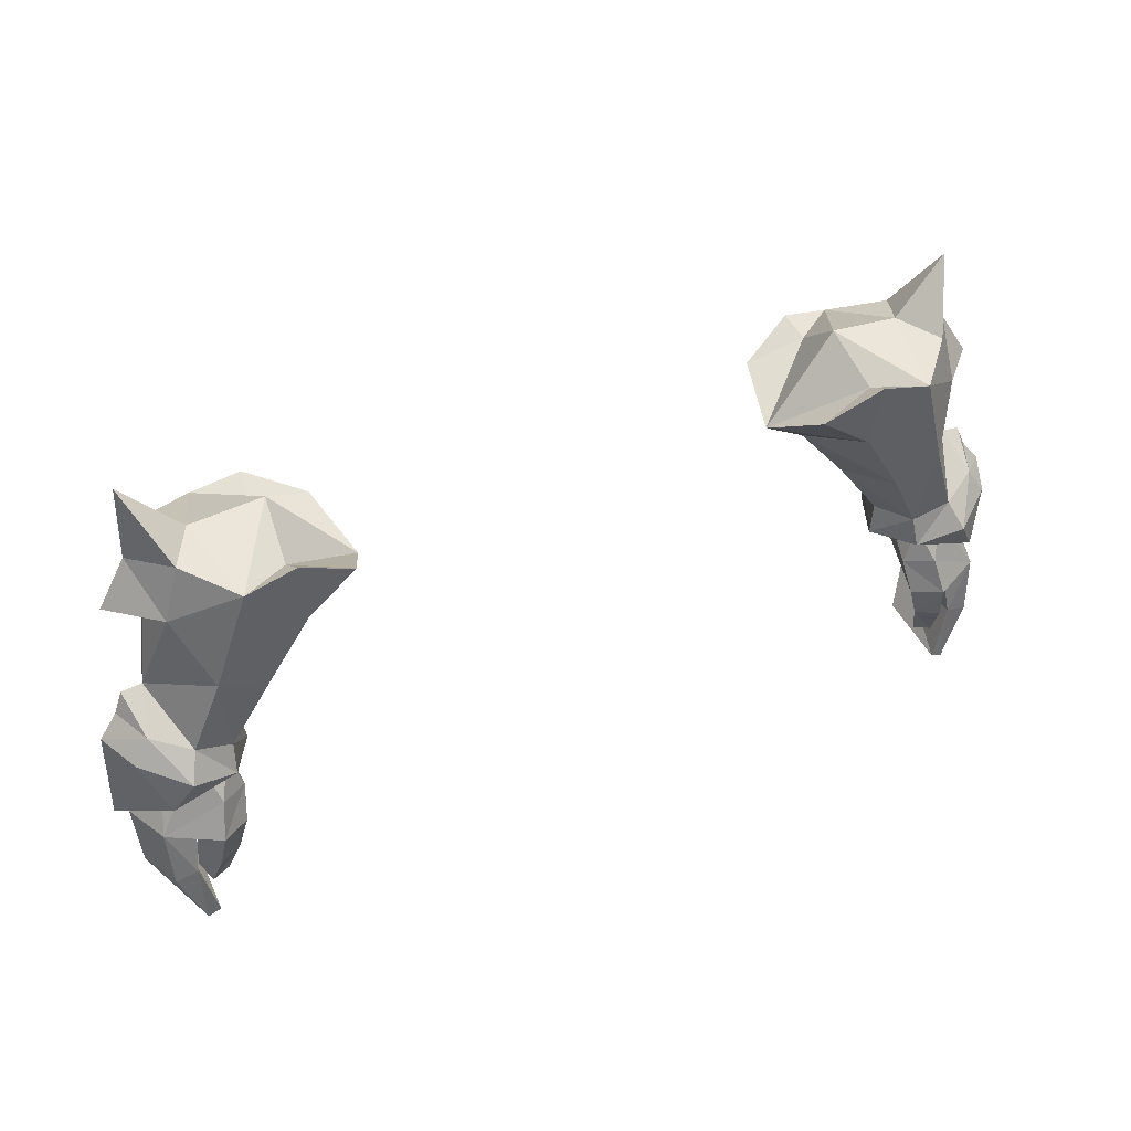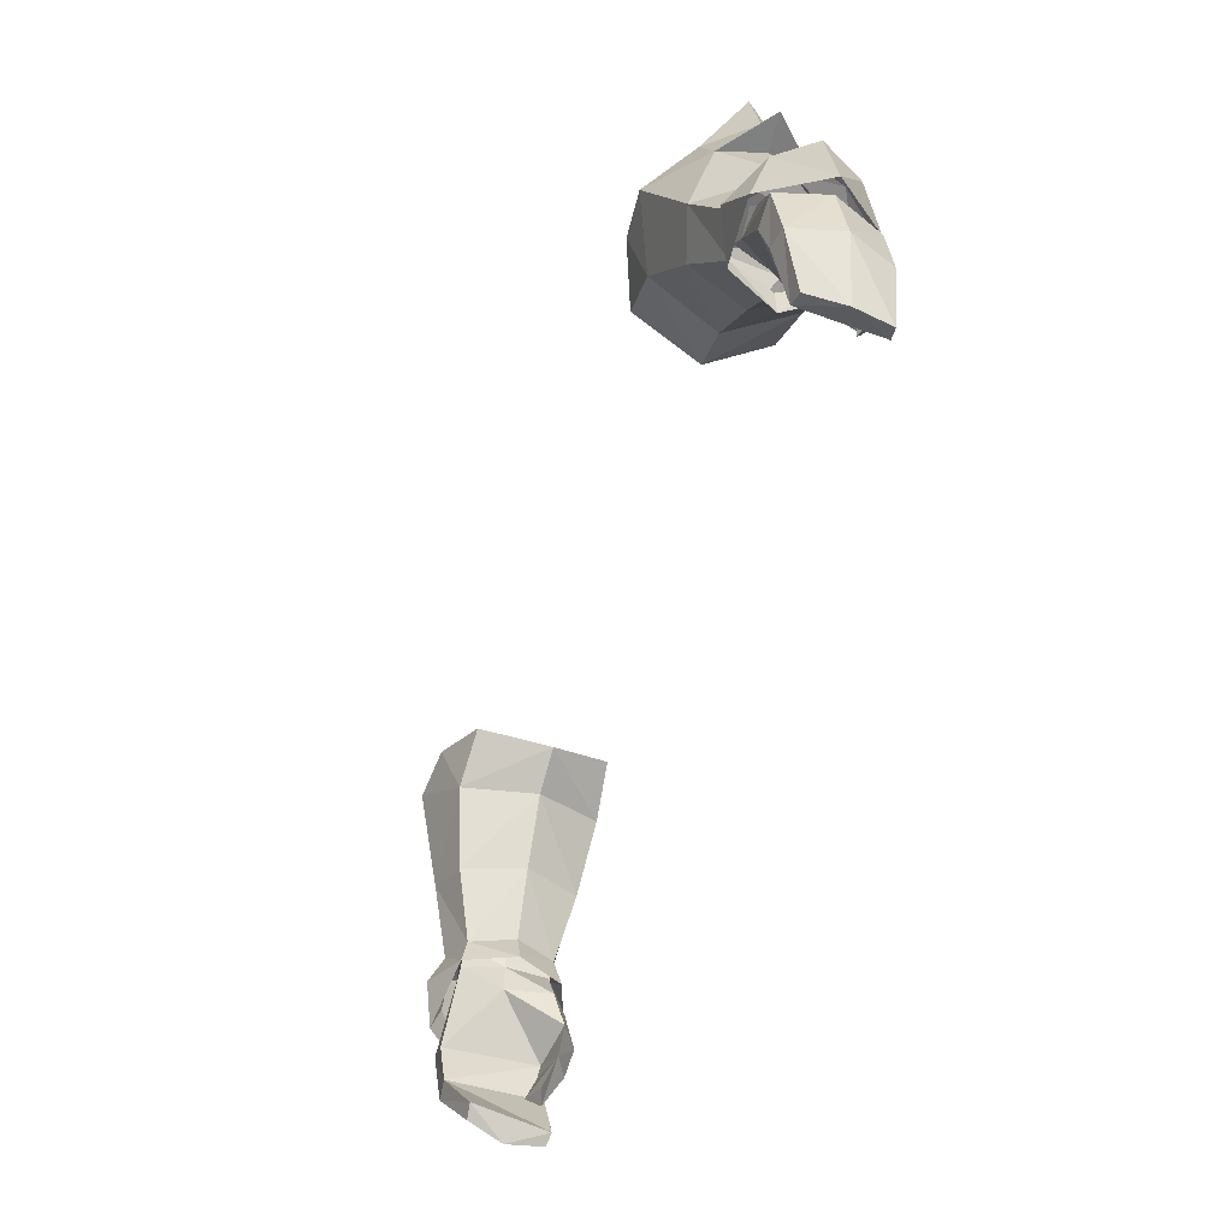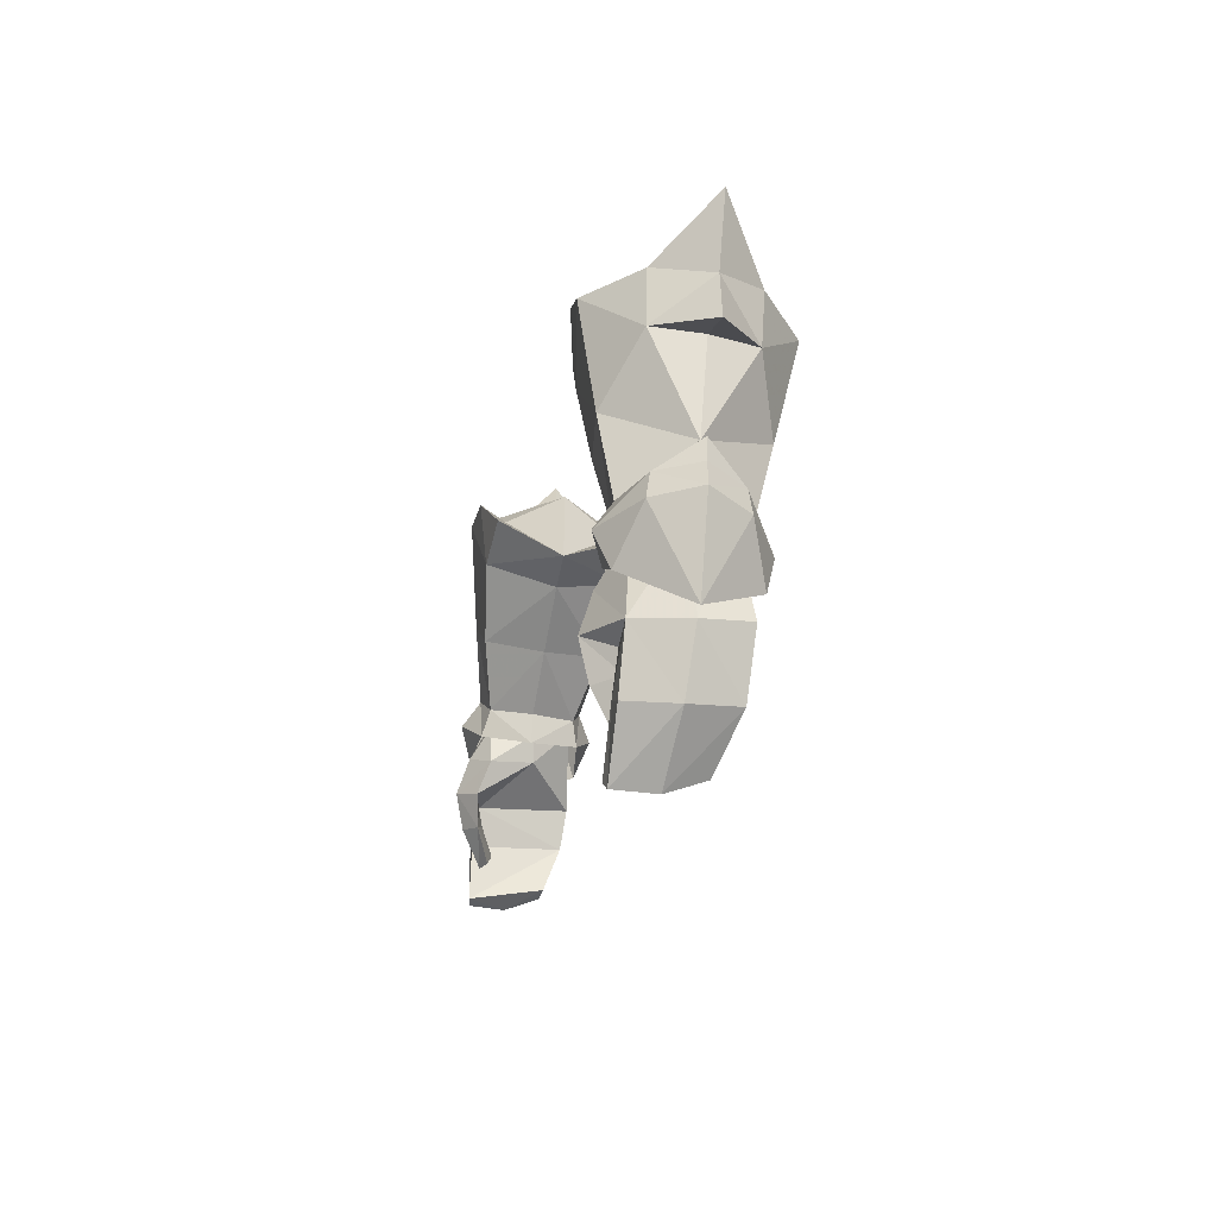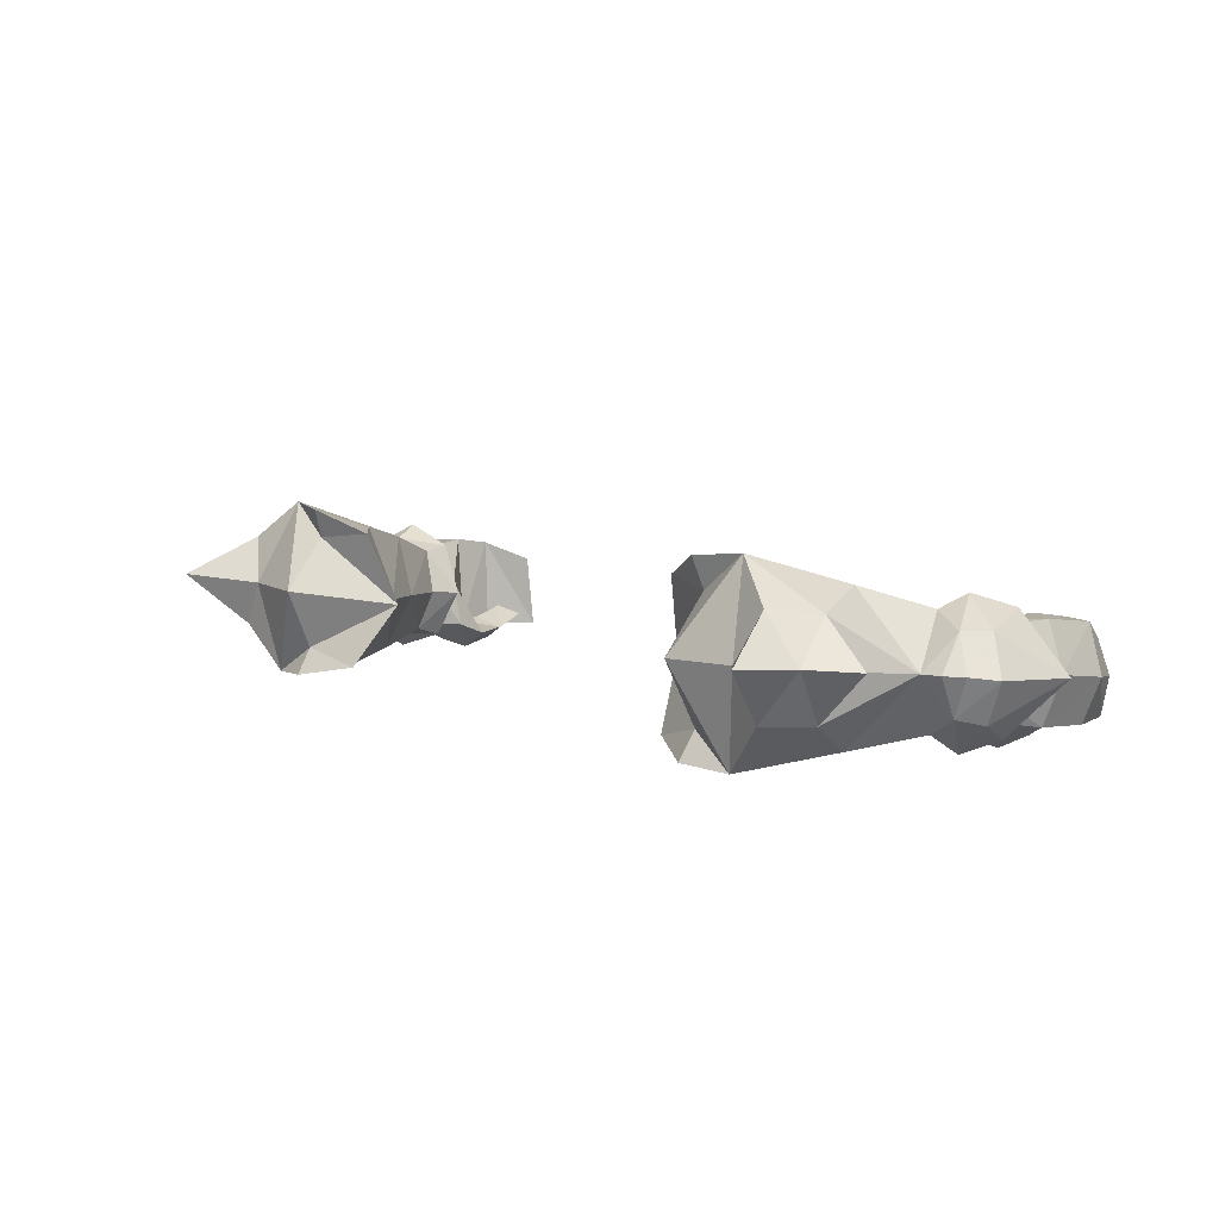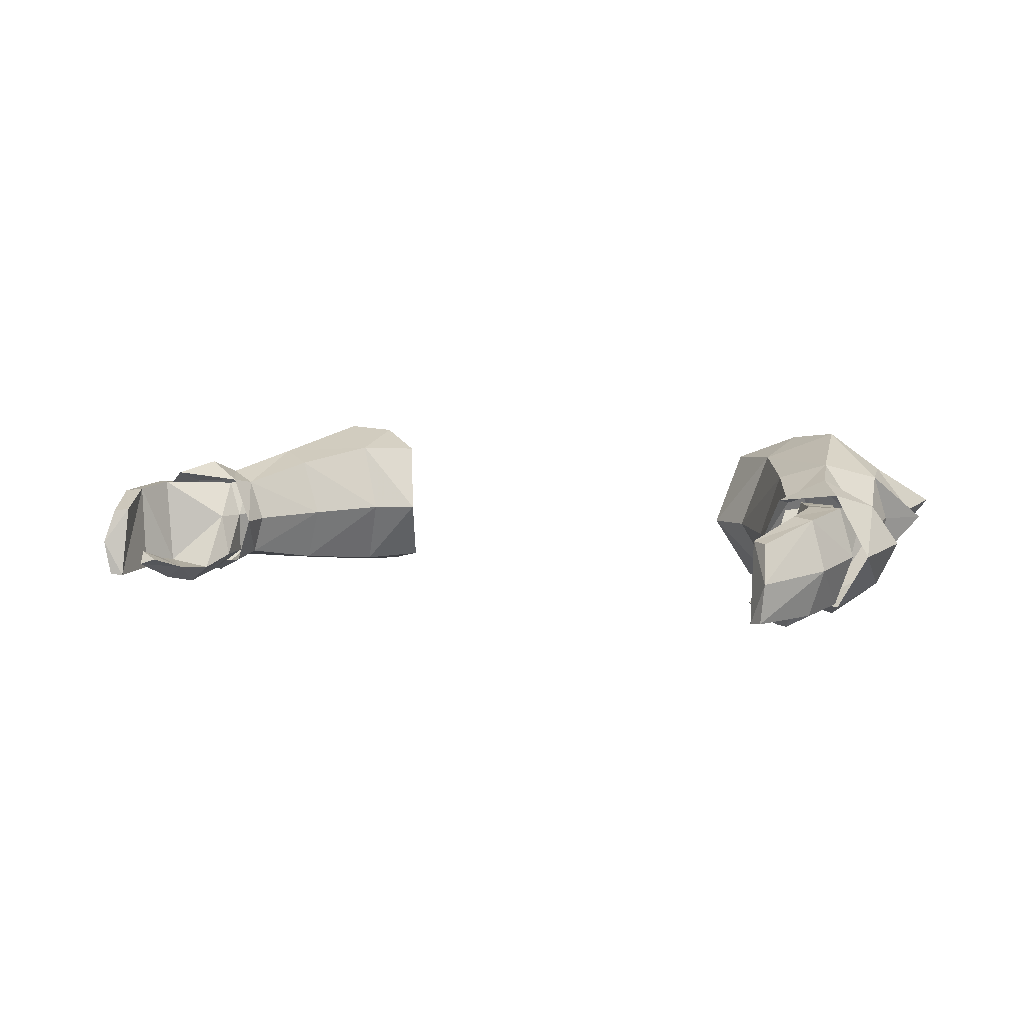
<metadata>
{"format":"obj","ext":"obj","renderer":"f3d","projection":"perspective","resolution":1024,"background":"white","views":[{"elev":41.2,"azim":-25.8,"up":"+Z"},{"elev":-60.8,"azim":-108.8,"up":"+Z"},{"elev":-13.1,"azim":79.9,"up":"+Z"},{"elev":7.6,"azim":49.7,"up":"+Y"},{"elev":4.2,"azim":-148.1,"up":"+Y"}]}
</metadata>
<code>
g knight_glove_male_36740
v 18.94 1.763 50.19
v 17.56 1.653 49.68
v 17.84 1.398 48.73
v 19.2 1.582 49.26
v 19.31 5.352 49.98
v 19.74 3.613 50.31
v 20.08 3.566 49.48
v 19.69 5.238 49.16
v 17.58 3.553 48.37
v 17.3 3.623 49.21
v 17.81 5.489 49.46
v 18.41 5.422 48.58
v 17.58 3.553 48.37
v 17.3 3.623 49.21
v 21.39 5.558 45.59
v 20.13 5.614 44.88
v 21.2 1.017 45.59
v 22.11 3.309 45.47
v 17.19 1.302 46.9
v 17.47 0.6678 45.27
v 18.79 -0.222 45.43
v 18.44 0.3792 47.16
v 19.03 0.1444 43.63
v 19.75 1.209 43.93
v 19.74 1.042 44.88
v 17.95 0.7758 43.65
v 17.47 0.6678 45.27
v 19.74 1.042 44.88
v 19.75 1.209 43.93
v 19.31 1.061 41.73
v 19.74 1.712 42.4
v 19.74 1.712 42.4
v 18.44 1.336 41.91
v 20.23 5.298 42.89
v 21.22 5.174 42.65
v 21.88 2.89 42.57
v 19.21 4.287 40.7
v 19.91 4.189 40.32
v 20.19 2.429 39.75
v 20.01 0.741 42.94
v 21.06 0.7725 42.76
v 19.3 0.5472 40.22
v 19.9 0.62 39.92
v 19.3 0.5472 40.22
v 20.01 0.741 42.94
v 19.21 4.287 40.7
v 19.91 4.189 40.32
v 20.19 2.429 39.75
v 19.3 0.5472 40.22
v 17.95 0.7758 43.65
v 18.44 1.336 41.91
v 17.45 1.286 49.55
v 15.79 0.7786 52.72
v 14.51 3.574 52.01
v 16.52 3.323 49.23
v 13.69 0.5178 56.15
v 12.18 3.814 54.78
v 17.27 5.473 49.07
v 15.55 6.554 52.05
v 13.4 7.419 55.34
v 17.72 3.527 46.96
v 17.19 1.302 46.9
v 19.31 1.061 41.73
v 19.9 0.62 39.92
v 19.2 0.9891 50.24
v 19.68 0.09552 49.04
v 20.96 1.935 50.87
v 17.89 0.5642 53.89
v 11.32 0.7771 57.8
v 10.17 3.838 55.86
v 16.41 0.08876 58.78
v 19.27 2.146 56.8
v 18.49 2.339 59.35
v 14.01 0.2363 59.28
v 10.17 3.838 55.86
v 11.32 0.7771 57.8
v 14.12 1.519 58.48
v 14.01 0.2363 59.28
v 16.31 3.211 47.73
v 17.55 0.854 48.2
v 20.12 4.665 58.68
v 19.96 4.971 62.08
v 18.49 2.339 59.35
v 19.96 4.971 62.08
v 17.3 4.56 59.49
v 20.41 3.851 52.27
v 19.67 4.314 56.49
v 21.79 3.774 51.11
v 21.38 3.875 52.12
v 16.41 0.08876 58.78
v 22.64 3.613 50.01
v 21.7 1.638 49.7
v 22.74 3.293 45.78
v 21.47 4.466 56.49
v 21.47 4.466 56.49
v 19.27 2.146 56.8
v 19.67 4.314 56.49
v 13.83 4.473 59.87
v 20.62 0.6326 47.39
v 18.99 6.072 49.69
v 20.82 5.433 50.46
v 19.5 6.691 48.35
v 17.62 7.204 53.12
v 11.05 7.345 57.03
v 16.06 8.661 57.78
v 18.31 6.782 58.83
v 19.09 6.454 56.3
v 13.68 8.432 58.32
v 13.89 7.015 57.84
v 11.05 7.345 57.03
v 13.68 8.432 58.32
v 17.38 5.674 47.75
v 18.31 6.782 58.83
v 16.06 8.661 57.78
v 21.6 5.43 49.31
v 19.09 6.454 56.3
v 20.75 6.065 46.72
v -19.07 1.763 50.19
v -19.33 1.582 49.26
v -17.97 1.398 48.73
v -17.69 1.653 49.68
v -19.44 5.352 49.98
v -19.82 5.238 49.16
v -20.21 3.566 49.48
v -19.87 3.613 50.31
v -17.7 3.553 48.37
v -17.43 3.623 49.21
v -17.94 5.489 49.46
v -17.43 3.623 49.21
v -17.7 3.553 48.37
v -18.54 5.422 48.58
v -21.52 5.558 45.59
v -20.26 5.614 44.88
v -21.33 1.017 45.59
v -22.24 3.309 45.47
v -17.32 1.302 46.9
v -18.57 0.3792 47.16
v -18.92 -0.222 45.43
v -17.59 0.6677 45.27
v -19.87 1.041 44.88
v -19.88 1.209 43.93
v -19.16 0.1444 43.63
v -18.07 0.7757 43.65
v -19.88 1.209 43.93
v -19.87 1.041 44.88
v -17.59 0.6677 45.27
v -19.86 1.712 42.4
v -19.44 1.061 41.73
v -19.86 1.712 42.4
v -18.57 1.336 41.91
v -20.35 5.298 42.89
v -21.35 5.174 42.65
v -22 2.89 42.57
v -19.34 4.287 40.7
v -20.04 4.189 40.32
v -20.32 2.429 39.75
v -21.19 0.7724 42.76
v -20.14 0.7409 42.94
v -20.03 0.62 39.92
v -19.42 0.5472 40.22
v -20.14 0.7409 42.94
v -19.42 0.5472 40.22
v -19.34 4.287 40.7
v -19.42 0.5472 40.22
v -20.32 2.429 39.75
v -20.04 4.189 40.32
v -18.57 1.336 41.91
v -18.07 0.7757 43.65
v -17.57 1.286 49.55
v -16.65 3.323 49.23
v -14.64 3.574 52.01
v -15.92 0.7786 52.72
v -12.31 3.814 54.78
v -13.82 0.5178 56.15
v -17.4 5.473 49.07
v -15.68 6.554 52.05
v -13.53 7.419 55.34
v -17.85 3.527 46.96
v -17.32 1.302 46.9
v -19.44 1.061 41.73
v -20.03 0.62 39.92
v -19.33 0.989 50.24
v -21.09 1.935 50.87
v -19.81 0.09549 49.04
v -18.02 0.5642 53.89
v -10.29 3.838 55.86
v -11.44 0.7771 57.8
v -16.54 0.08874 58.78
v -18.62 2.339 59.35
v -19.4 2.146 56.8
v -14.14 0.2363 59.28
v -10.29 3.838 55.86
v -14.25 1.519 58.48
v -11.44 0.7771 57.8
v -14.14 0.2363 59.28
v -16.44 3.211 47.73
v -17.68 0.854 48.2
v -20.25 4.665 58.68
v -20.09 4.971 62.08
v -18.62 2.339 59.35
v -17.43 4.56 59.49
v -20.09 4.971 62.08
v -20.53 3.851 52.27
v -19.8 4.314 56.49
v -21.91 3.774 51.11
v -21.51 3.875 52.12
v -16.54 0.08874 58.78
v -22.77 3.613 50.01
v -22.87 3.293 45.78
v -21.83 1.638 49.7
v -21.6 4.465 56.49
v -21.6 4.465 56.49
v -19.8 4.314 56.49
v -19.4 2.146 56.8
v -13.96 4.473 59.87
v -20.75 0.6326 47.39
v -19.12 6.072 49.69
v -19.63 6.691 48.35
v -20.95 5.433 50.46
v -17.75 7.204 53.12
v -11.17 7.345 57.03
v -16.19 8.661 57.78
v -19.22 6.454 56.3
v -18.44 6.782 58.83
v -13.81 8.432 58.32
v -11.17 7.345 57.03
v -14.02 7.015 57.84
v -13.81 8.432 58.32
v -17.51 5.674 47.75
v -18.44 6.782 58.83
v -16.19 8.661 57.78
v -21.73 5.43 49.31
v -19.22 6.454 56.3
v -20.88 6.065 46.72
f 1 2 3
f 3 4 1
f 5 6 7
f 7 8 5
f 9 3 2
f 2 10 9
f 1 4 7
f 7 6 1
f 11 12 13
f 13 14 11
f 5 8 12
f 12 11 5
f 15 16 12
f 12 8 15
f 17 18 7
f 7 4 17
f 19 20 21
f 21 22 19
f 21 23 24
f 24 25 21
f 26 27 28
f 28 29 26
f 24 23 30
f 30 31 24
f 32 33 26
f 26 29 32
f 34 16 15
f 15 35 34
f 35 15 18
f 18 36 35
f 37 34 35
f 35 38 37
f 35 36 39
f 39 38 35
f 17 25 40
f 40 41 17
f 40 42 43
f 43 41 40
f 43 39 36
f 36 41 43
f 34 37 44
f 44 45 34
f 36 18 17
f 17 41 36
f 28 16 34
f 34 45 28
f 46 47 48
f 48 49 46
f 30 23 50
f 50 51 30
f 21 20 50
f 50 23 21
f 8 7 18
f 18 15 8
f 52 53 54
f 54 55 52
f 53 56 57
f 57 54 53
f 58 55 54
f 54 59 58
f 59 54 57
f 57 60 59
f 16 61 12
f 21 17 22
f 22 4 3
f 22 3 19
f 19 3 9
f 61 62 13
f 25 17 21
f 62 61 27
f 33 32 63
f 61 16 28
f 27 61 28
f 13 12 61
f 49 48 64
f 17 4 22
f 65 66 67
f 65 68 52
f 56 69 70
f 68 71 56
f 71 72 73
f 71 74 56
f 75 76 77
f 76 78 77
f 79 80 52
f 52 55 79
f 65 80 66
f 65 52 80
f 56 70 57
f 68 56 53
f 71 68 72
f 81 82 73
f 72 81 73
f 83 84 85
f 86 87 72
f 88 89 67
f 68 86 72
f 65 67 86
f 90 83 85
f 91 92 93
f 68 65 86
f 68 53 52
f 81 72 94
f 95 96 97
f 77 90 98
f 74 69 56
f 78 90 77
f 77 98 75
f 89 86 67
f 67 91 88
f 66 99 92
f 66 80 99
f 99 93 92
f 66 92 67
f 67 92 91
f 90 85 98
f 100 101 102
f 100 58 103
f 60 70 104
f 103 60 105
f 105 106 107
f 105 60 108
f 75 109 110
f 110 109 111
f 79 58 112
f 58 79 55
f 100 102 112
f 100 112 58
f 60 57 70
f 103 59 60
f 105 107 103
f 81 106 82
f 107 106 81
f 113 85 84
f 86 107 87
f 88 101 89
f 103 107 86
f 100 86 101
f 114 85 113
f 91 93 115
f 103 86 100
f 103 58 59
f 81 94 107
f 95 97 116
f 109 98 114
f 108 60 104
f 111 109 114
f 109 75 98
f 89 101 86
f 101 88 91
f 102 115 117
f 102 117 112
f 117 115 93
f 102 101 115
f 101 91 115
f 114 98 85
f 118 119 120
f 120 121 118
f 122 123 124
f 124 125 122
f 126 127 121
f 121 120 126
f 118 125 124
f 124 119 118
f 128 129 130
f 130 131 128
f 122 128 131
f 131 123 122
f 132 123 131
f 131 133 132
f 134 119 124
f 124 135 134
f 136 137 138
f 138 139 136
f 138 140 141
f 141 142 138
f 143 144 145
f 145 146 143
f 141 147 148
f 148 142 141
f 149 144 143
f 143 150 149
f 151 152 132
f 132 133 151
f 152 153 135
f 135 132 152
f 154 155 152
f 152 151 154
f 152 155 156
f 156 153 152
f 134 157 158
f 158 140 134
f 158 157 159
f 159 160 158
f 159 157 153
f 153 156 159
f 151 161 162
f 162 154 151
f 153 157 134
f 134 135 153
f 145 161 151
f 151 133 145
f 163 164 165
f 165 166 163
f 148 167 168
f 168 142 148
f 138 142 168
f 168 139 138
f 123 132 135
f 135 124 123
f 169 170 171
f 171 172 169
f 172 171 173
f 173 174 172
f 175 176 171
f 171 170 175
f 176 177 173
f 173 171 176
f 133 131 178
f 138 137 134
f 137 120 119
f 137 136 120
f 136 126 120
f 178 130 179
f 140 138 134
f 179 146 178
f 150 180 149
f 178 145 133
f 146 145 178
f 130 178 131
f 164 181 165
f 134 137 119
f 182 183 184
f 182 169 185
f 174 186 187
f 185 174 188
f 188 189 190
f 188 174 191
f 192 193 194
f 194 193 195
f 196 169 197
f 169 196 170
f 182 184 197
f 182 197 169
f 174 173 186
f 185 172 174
f 188 190 185
f 198 189 199
f 190 189 198
f 200 201 202
f 203 190 204
f 205 183 206
f 185 190 203
f 182 203 183
f 207 201 200
f 208 209 210
f 185 203 182
f 185 169 172
f 198 211 190
f 212 213 214
f 193 215 207
f 191 174 187
f 195 193 207
f 193 192 215
f 206 183 203
f 183 205 208
f 184 210 216
f 184 216 197
f 216 210 209
f 184 183 210
f 183 208 210
f 207 215 201
f 217 218 219
f 217 220 175
f 177 221 186
f 220 222 177
f 222 223 224
f 222 225 177
f 192 226 227
f 226 228 227
f 196 229 175
f 175 170 196
f 217 229 218
f 217 175 229
f 177 186 173
f 220 177 176
f 222 220 223
f 198 199 224
f 223 198 224
f 230 202 201
f 203 204 223
f 205 206 219
f 220 203 223
f 217 219 203
f 231 230 201
f 208 232 209
f 220 217 203
f 220 176 175
f 198 223 211
f 212 233 213
f 227 231 215
f 225 221 177
f 228 231 227
f 227 215 192
f 206 203 219
f 219 208 205
f 218 234 232
f 218 229 234
f 234 209 232
f 218 232 219
f 219 232 208
f 231 201 215

</code>
